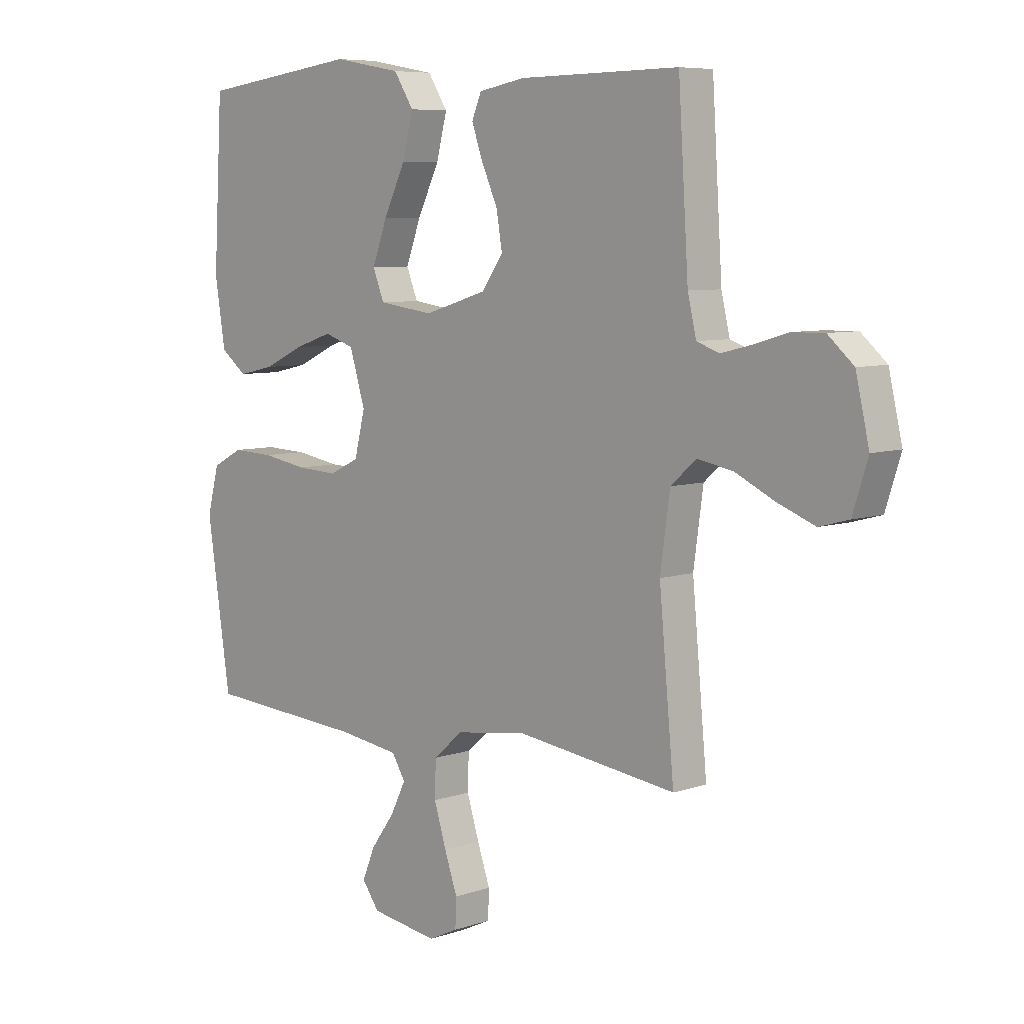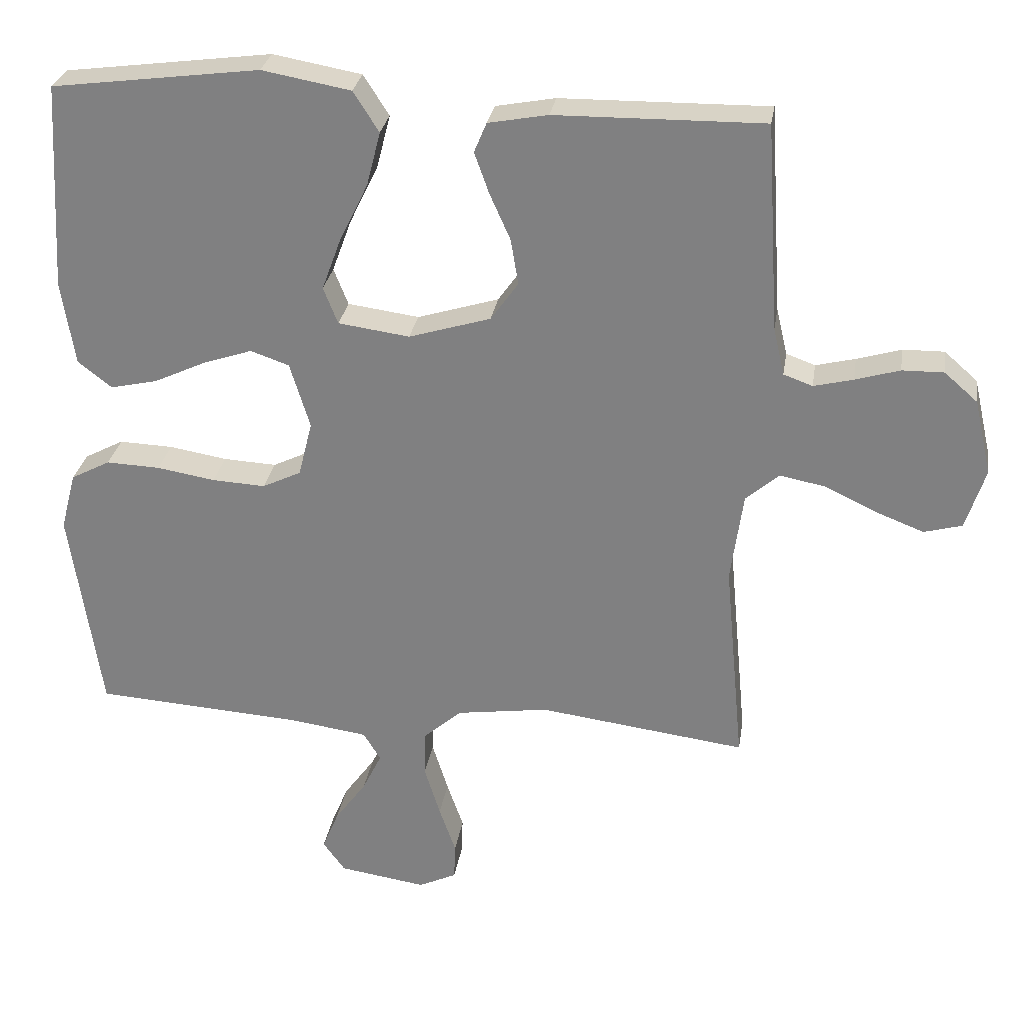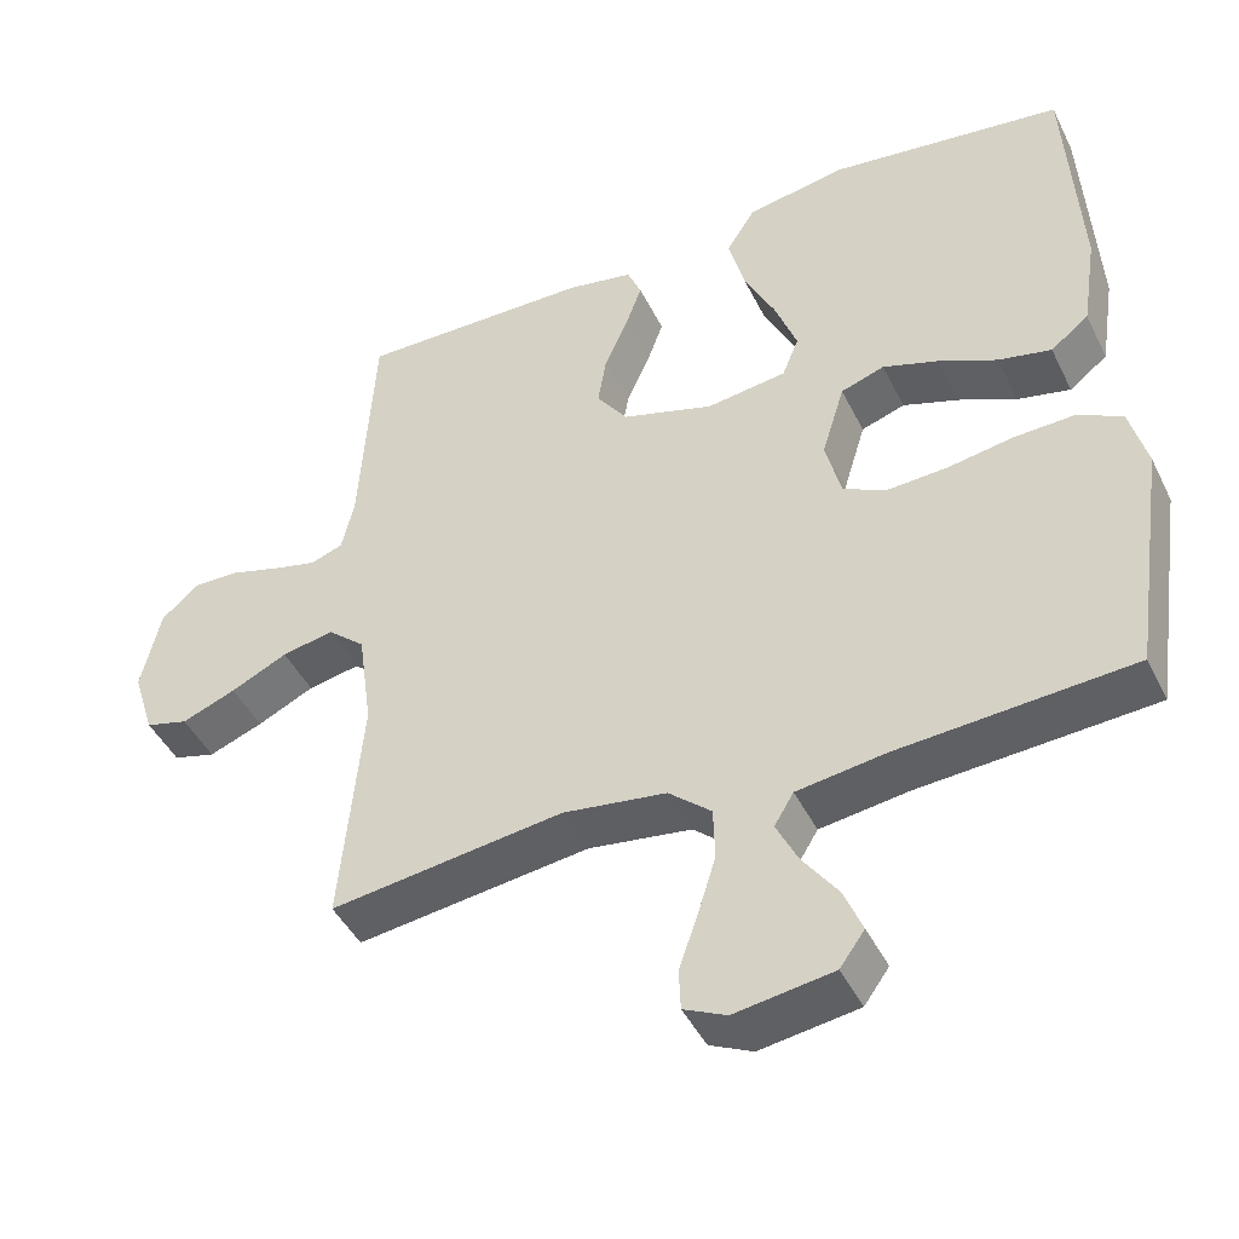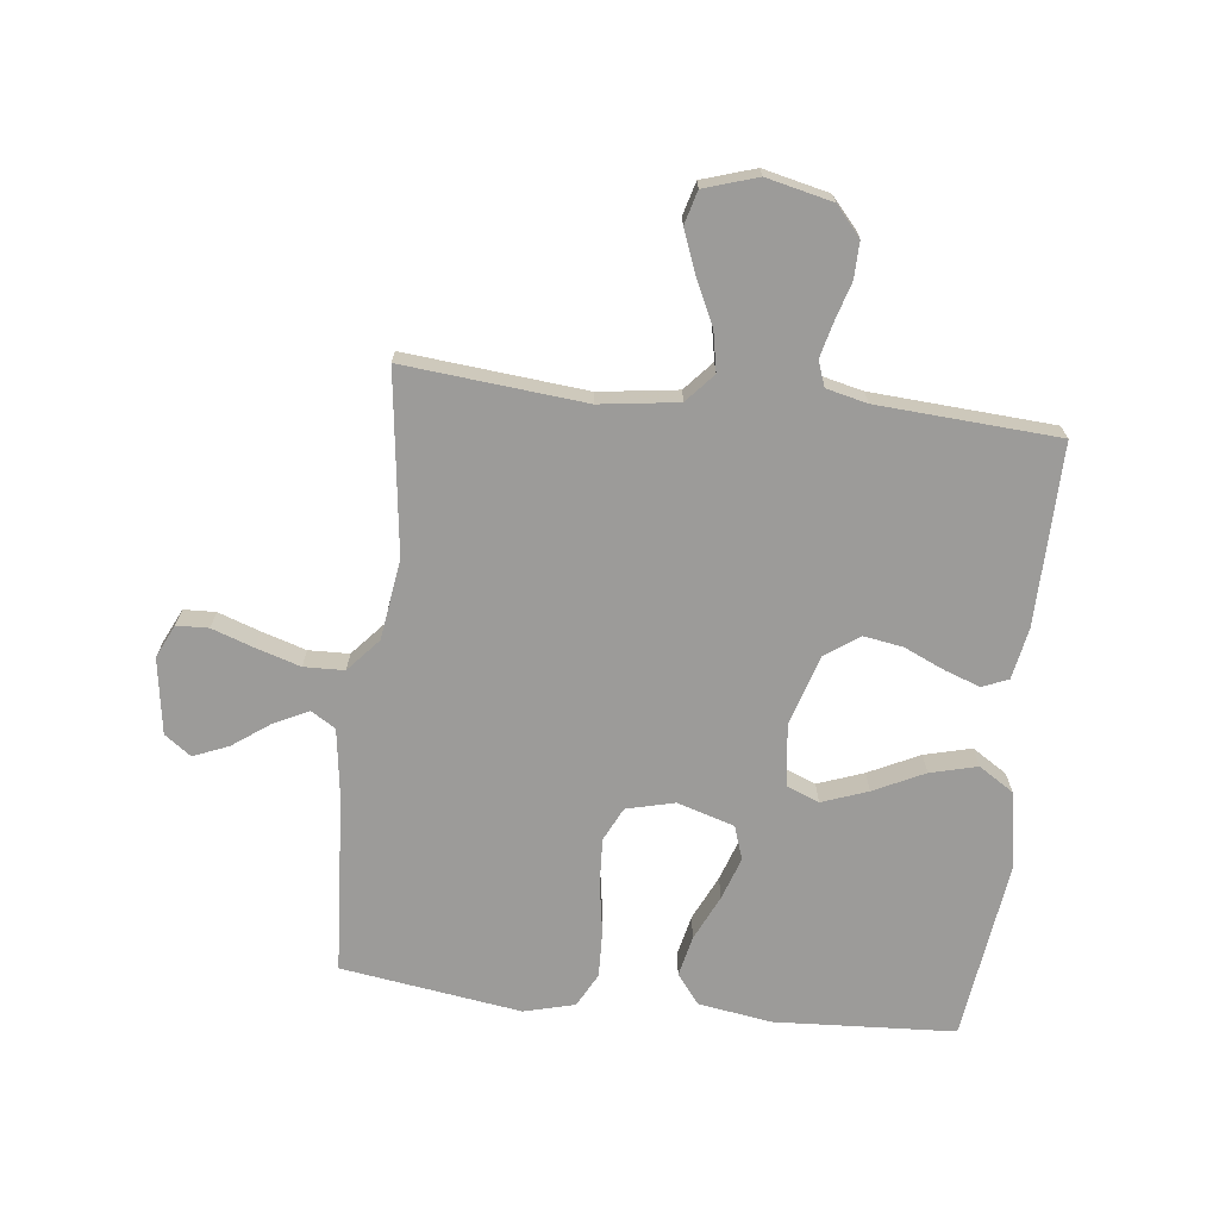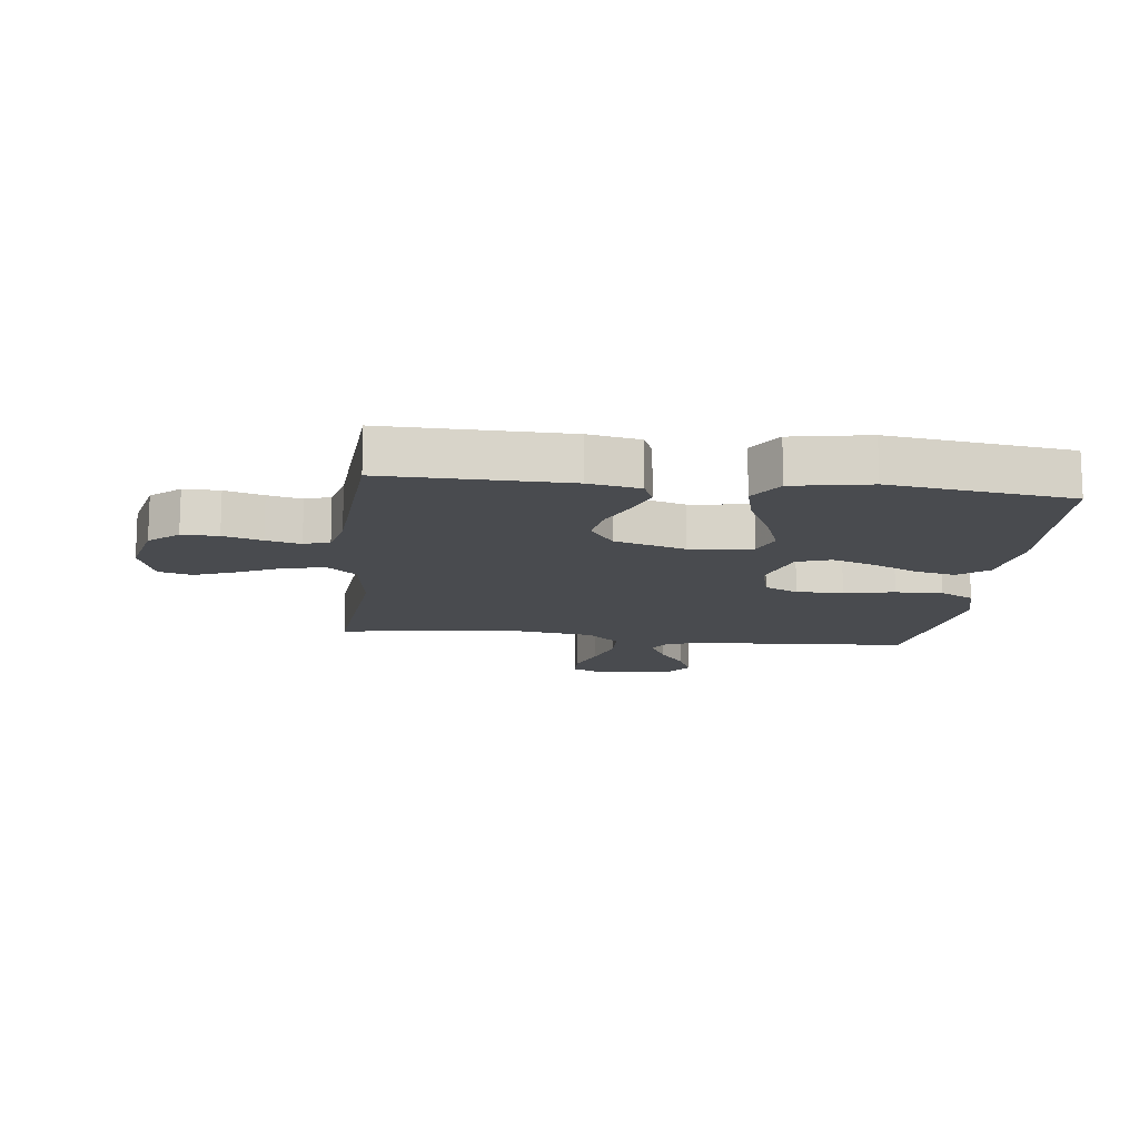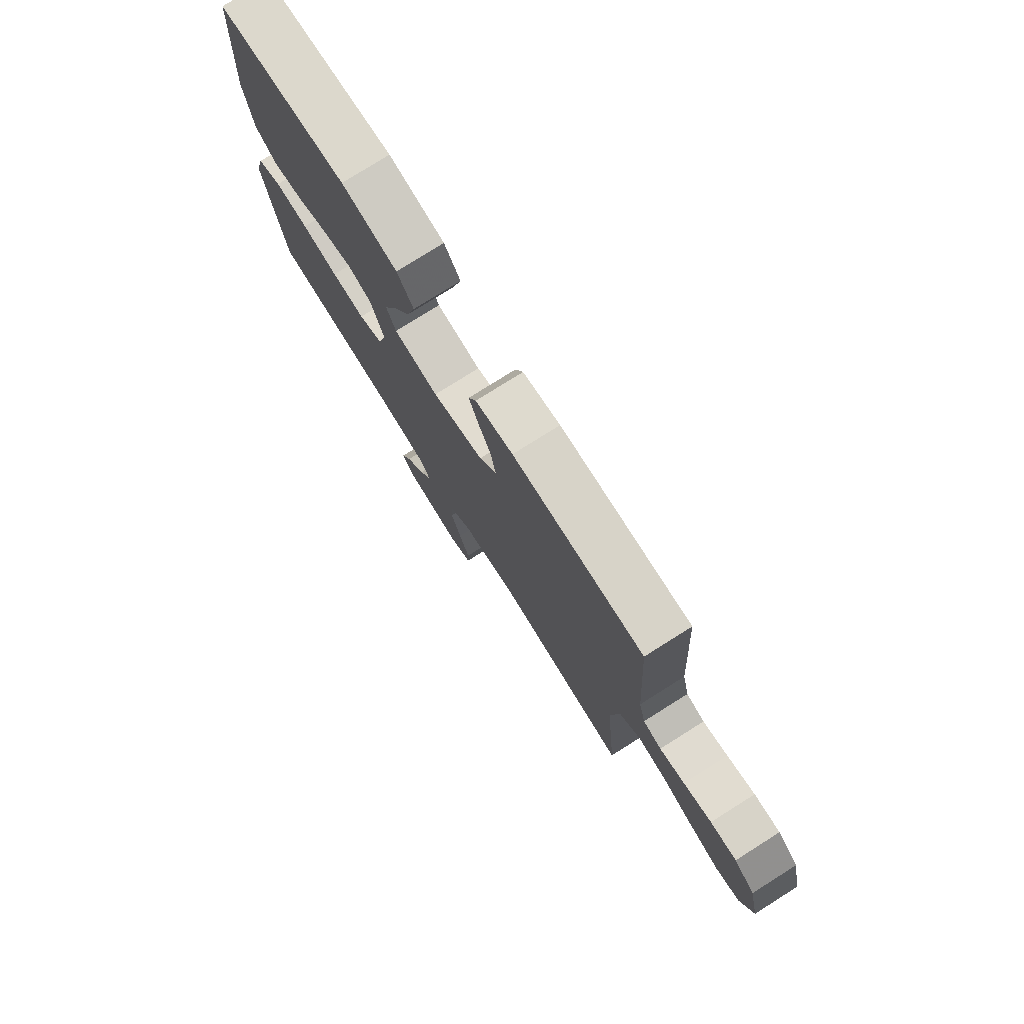
<metadata>
{"format":"obj","ext":"obj","renderer":"f3d","projection":"perspective","resolution":1024,"background":"white","views":[{"elev":7.0,"azim":-134.6,"up":"+Z"},{"elev":28.4,"azim":-171.2,"up":"+Z"},{"elev":-44.7,"azim":25.0,"up":"+Z"},{"elev":-69.7,"azim":-96.6,"up":"+Y"},{"elev":-13.7,"azim":-6.8,"up":"+Y"},{"elev":77.6,"azim":-122.2,"up":"+Z"}]}
</metadata>
<code>
v 0.5 0.07 0.5
v 0.517 0.07 0.2
v 0.498 0.07 0.078
v 0.449 0.07 0.04
v 0.381 0.07 0.055
v 0.306 0.07 0.09
v 0.235 0.07 0.114
v 0.179 0.07 0.095
v 0.15 0.07 0
v 0.17 0.07 -0.08
v 0.226 0.07 -0.107
v 0.303 0.07 -0.103
v 0.387 0.07 -0.089
v 0.465 0.07 -0.086
v 0.522 0.07 -0.116
v 0.544 0.07 -0.2
v 0.5 0.07 -0.5
v 0.2 0.07 -0.52
v 0.086 0.07 -0.536
v 0.061 0.07 -0.577
v 0.089 0.07 -0.634
v 0.134 0.07 -0.696
v 0.158 0.07 -0.754
v 0.126 0.07 -0.798
v 0 0.07 -0.817
v -0.055 0.07 -0.791
v -0.057 0.07 -0.738
v -0.033 0.07 -0.669
v -0.01 0.07 -0.595
v -0.012 0.07 -0.528
v -0.067 0.07 -0.48
v -0.2 0.07 -0.461
v -0.5 0.07 -0.5
v -0.472 0.07 -0.2
v -0.49 0.07 -0.07
v -0.538 0.07 -0.028
v -0.605 0.07 -0.041
v -0.678 0.07 -0.076
v -0.748 0.07 -0.103
v -0.803 0.07 -0.088
v -0.831 0.07 0
v -0.806 0.07 0.109
v -0.758 0.07 0.151
v -0.698 0.07 0.15
v -0.634 0.07 0.131
v -0.577 0.07 0.117
v -0.535 0.07 0.132
v -0.519 0.07 0.2
v -0.5 0.07 0.5
v -0.2 0.07 0.496
v -0.114 0.07 0.48
v -0.096 0.07 0.437
v -0.117 0.07 0.378
v -0.147 0.07 0.311
v -0.158 0.07 0.245
v -0.118 0.07 0.189
v 0 0.07 0.153
v 0.103 0.07 0.167
v 0.124 0.07 0.22
v 0.096 0.07 0.296
v 0.055 0.07 0.38
v 0.035 0.07 0.458
v 0.072 0.07 0.516
v 0.2 0.07 0.539
v 0.5 0 0.5
v 0.517 0 0.2
v 0.498 0 0.078
v 0.449 0 0.04
v 0.381 0 0.055
v 0.306 0 0.09
v 0.235 0 0.114
v 0.179 0 0.095
v 0.15 0 0
v 0.17 0 -0.08
v 0.226 0 -0.107
v 0.303 0 -0.103
v 0.387 0 -0.089
v 0.465 0 -0.086
v 0.522 0 -0.116
v 0.544 0 -0.2
v 0.5 0 -0.5
v 0.2 0 -0.52
v 0.086 0 -0.536
v 0.061 0 -0.577
v 0.089 0 -0.634
v 0.134 0 -0.696
v 0.158 0 -0.754
v 0.126 0 -0.798
v 0 0 -0.817
v -0.055 0 -0.791
v -0.057 0 -0.738
v -0.033 0 -0.669
v -0.01 0 -0.595
v -0.012 0 -0.528
v -0.067 0 -0.48
v -0.2 0 -0.461
v -0.5 0 -0.5
v -0.472 0 -0.2
v -0.49 0 -0.07
v -0.538 0 -0.028
v -0.605 0 -0.041
v -0.678 0 -0.076
v -0.748 0 -0.103
v -0.803 0 -0.088
v -0.831 0 0
v -0.806 0 0.109
v -0.758 0 0.151
v -0.698 0 0.15
v -0.634 0 0.131
v -0.577 0 0.117
v -0.535 0 0.132
v -0.519 0 0.2
v -0.5 0 0.5
v -0.2 0 0.496
v -0.114 0 0.48
v -0.096 0 0.437
v -0.117 0 0.378
v -0.147 0 0.311
v -0.158 0 0.245
v -0.118 0 0.189
v 0 0 0.153
v 0.103 0 0.167
v 0.124 0 0.22
v 0.096 0 0.296
v 0.055 0 0.38
v 0.035 0 0.458
v 0.072 0 0.516
v 0.2 0 0.539
f 60 61 62 63
f 59 60 63 64
f 51 52 53 54
f 49 50 51 54
f 48 49 54 55
f 47 48 55 56
f 42 43 44 45
f 42 45 46
f 41 42 46
f 37 38 39 40
f 37 40 41 46
f 32 33 34
f 31 32 34 35
f 30 31 35
f 25 26 27 28
f 25 28 29
f 24 25 29 30
f 21 22 23 24
f 20 21 24 30
f 15 16 17 18
f 15 18 19
f 12 13 14 15
f 11 12 15 19
f 10 11 19 20
f 3 4 5 6
f 3 6 7
f 2 3 7
f 59 64 1 2
f 58 59 2 7
f 57 58 7 8
f 56 57 8 9
f 36 37 46 47
f 35 36 47 56
f 20 30 35 56
f 9 10 20 56
f 127 126 125 124
f 128 127 124 123
f 118 117 116 115
f 118 115 114 113
f 119 118 113 112
f 120 119 112 111
f 109 108 107 106
f 110 109 106
f 110 106 105
f 104 103 102 101
f 110 105 104 101
f 98 97 96
f 99 98 96 95
f 99 95 94
f 92 91 90 89
f 93 92 89
f 94 93 89 88
f 88 87 86 85
f 94 88 85 84
f 82 81 80 79
f 83 82 79
f 79 78 77 76
f 83 79 76 75
f 84 83 75 74
f 70 69 68 67
f 71 70 67
f 71 67 66
f 66 65 128 123
f 71 66 123 122
f 72 71 122 121
f 73 72 121 120
f 111 110 101 100
f 120 111 100 99
f 120 99 94 84
f 120 84 74 73
f 1 65 66 2
f 2 66 67 3
f 3 67 68 4
f 4 68 69 5
f 5 69 70 6
f 6 70 71 7
f 7 71 72 8
f 8 72 73 9
f 9 73 74 10
f 10 74 75 11
f 11 75 76 12
f 12 76 77 13
f 13 77 78 14
f 14 78 79 15
f 15 79 80 16
f 16 80 81 17
f 17 81 82 18
f 18 82 83 19
f 19 83 84 20
f 20 84 85 21
f 21 85 86 22
f 22 86 87 23
f 23 87 88 24
f 24 88 89 25
f 25 89 90 26
f 26 90 91 27
f 27 91 92 28
f 28 92 93 29
f 29 93 94 30
f 30 94 95 31
f 31 95 96 32
f 32 96 97 33
f 33 97 98 34
f 34 98 99 35
f 35 99 100 36
f 36 100 101 37
f 37 101 102 38
f 38 102 103 39
f 39 103 104 40
f 40 104 105 41
f 41 105 106 42
f 42 106 107 43
f 43 107 108 44
f 44 108 109 45
f 45 109 110 46
f 46 110 111 47
f 47 111 112 48
f 48 112 113 49
f 49 113 114 50
f 50 114 115 51
f 51 115 116 52
f 52 116 117 53
f 53 117 118 54
f 54 118 119 55
f 55 119 120 56
f 56 120 121 57
f 57 121 122 58
f 58 122 123 59
f 59 123 124 60
f 60 124 125 61
f 61 125 126 62
f 62 126 127 63
f 63 127 128 64
f 64 128 65 1

</code>
